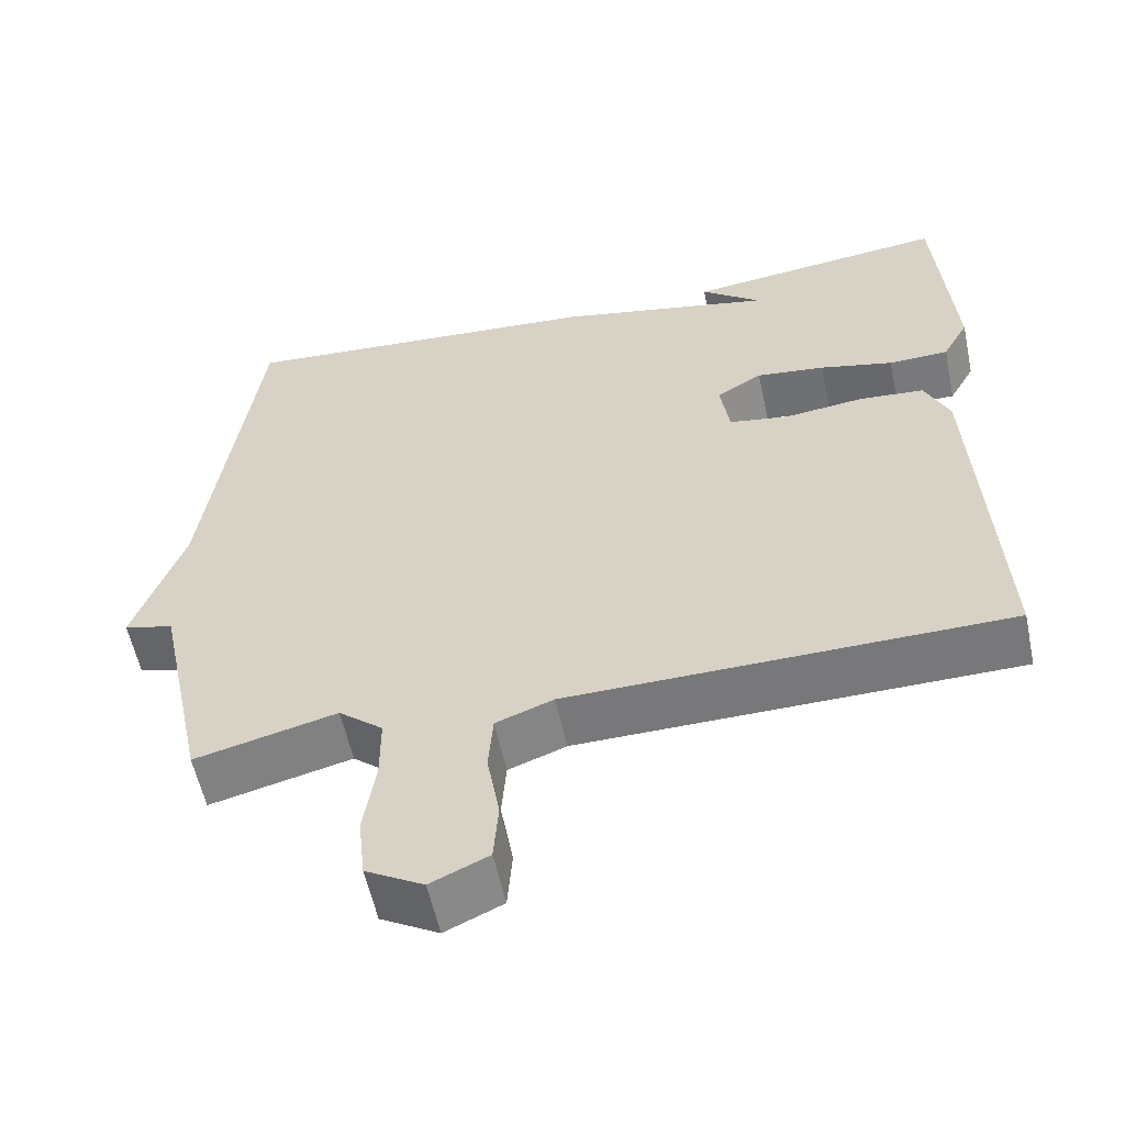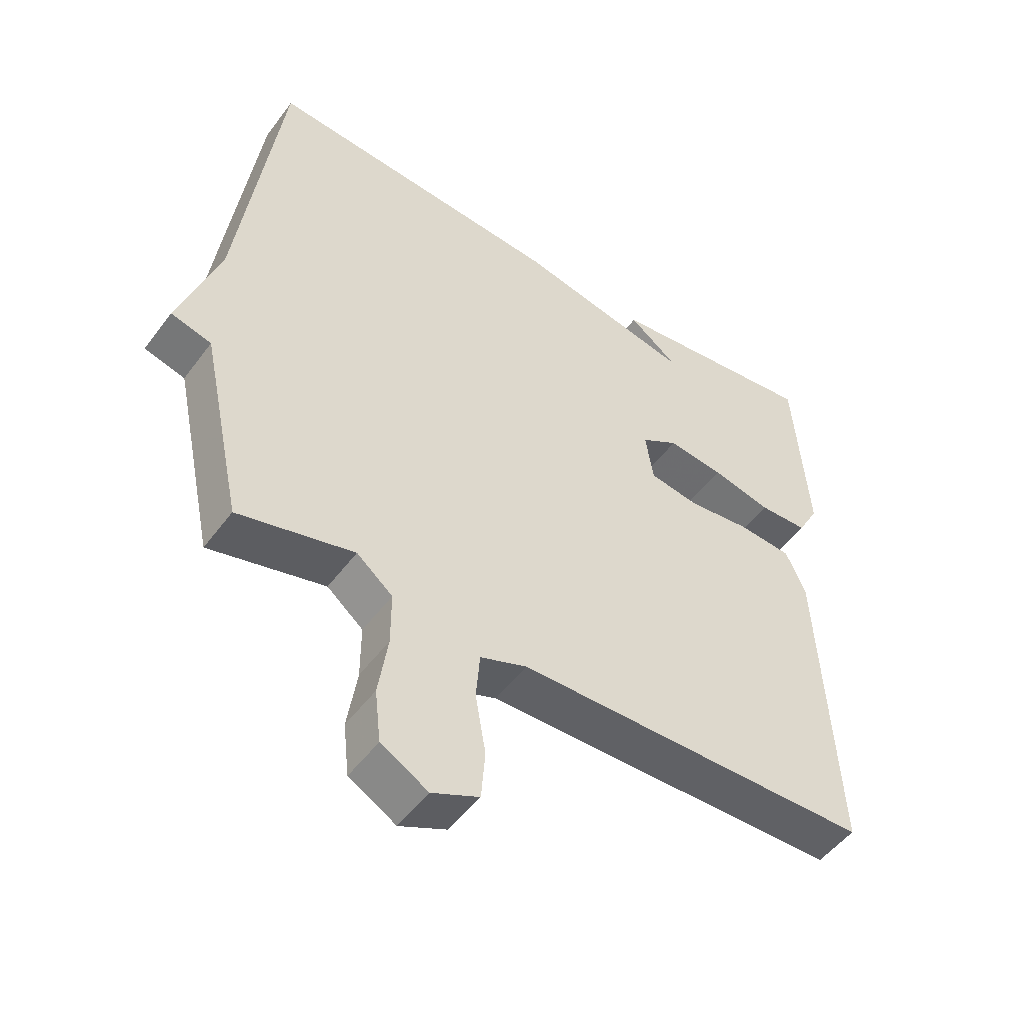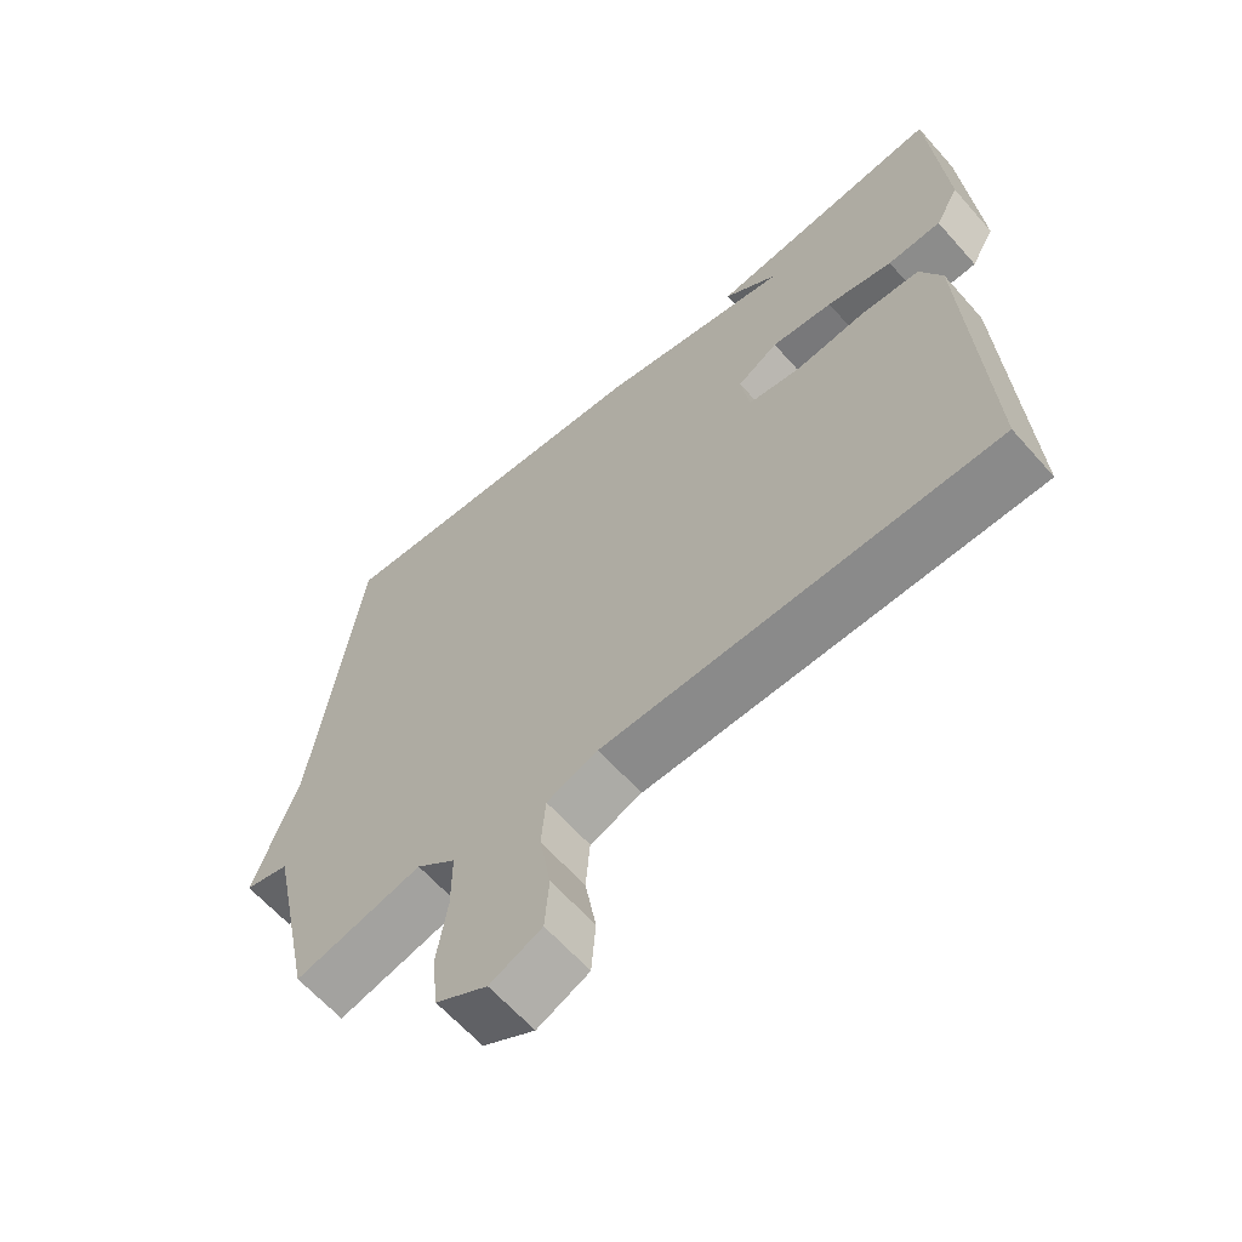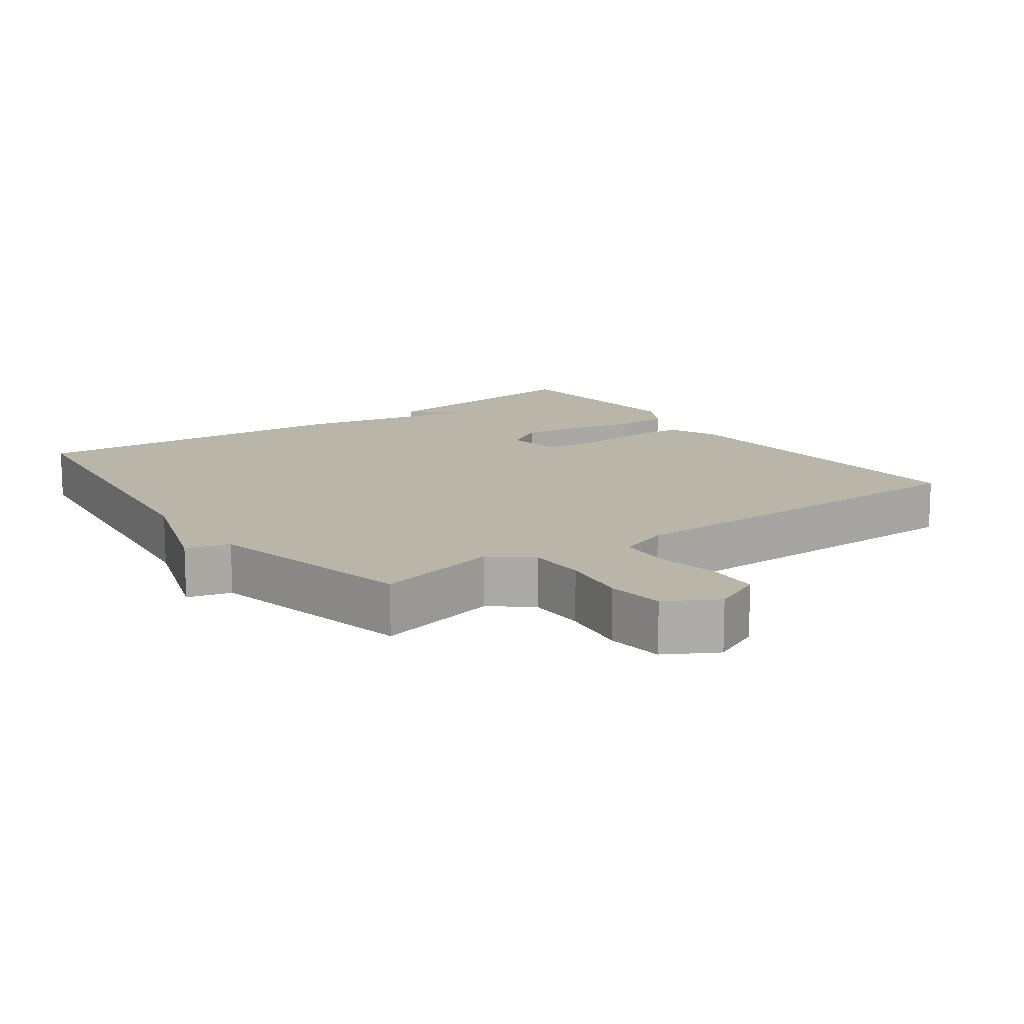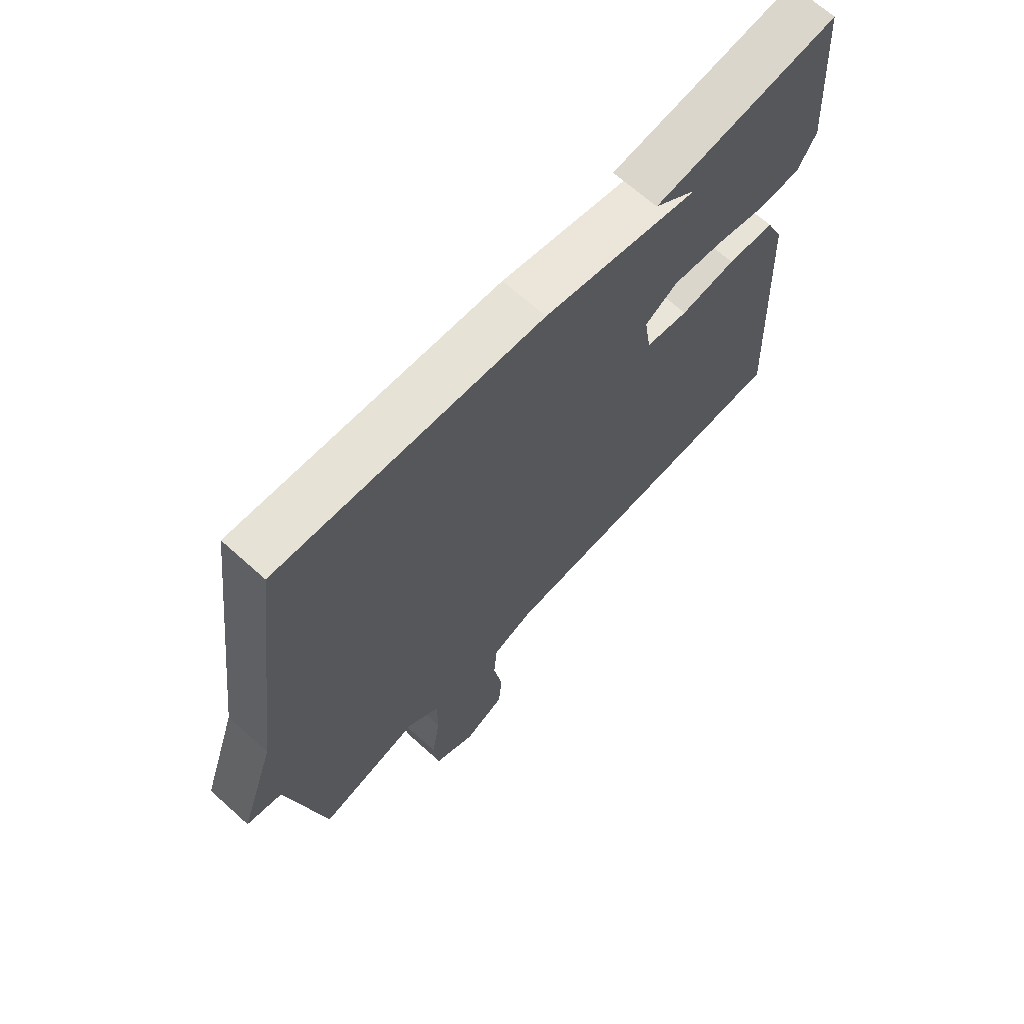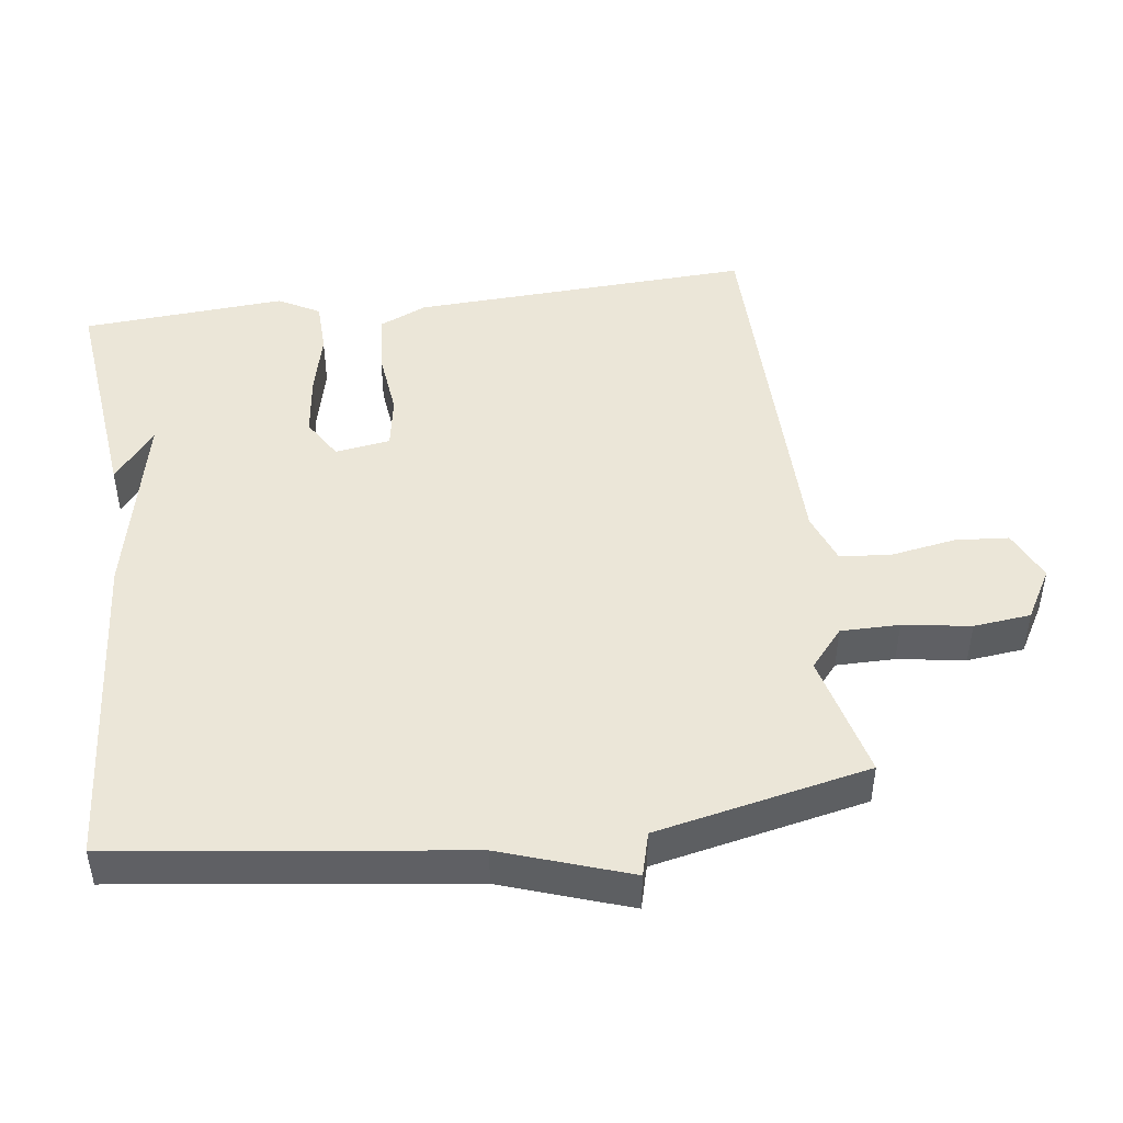
<metadata>
{"format":"obj","ext":"obj","renderer":"f3d","projection":"perspective","resolution":1024,"background":"white","views":[{"elev":-57.4,"azim":-168.0,"up":"+Z"},{"elev":-50.4,"azim":144.8,"up":"+Z"},{"elev":-63.0,"azim":-138.6,"up":"+Z"},{"elev":13.6,"azim":144.0,"up":"+Y"},{"elev":67.3,"azim":132.1,"up":"+Z"},{"elev":46.4,"azim":82.4,"up":"+Y"}]}
</metadata>
<code>
v -0.5 0.07 -0.5
v -0.476 0.07 -0.012
v -0.445 0.07 0.057
v -0.361 0.07 0.064
v -0.262 0.07 0.053
v -0.186 0.07 0.066
v -0.174 0.07 0.145
v -0.232 0.07 0.18
v -0.319 0.07 0.169
v -0.412 0.07 0.147
v -0.488 0.07 0.149
v -0.521 0.07 0.208
v -0.5 0.07 0.5
v -0.168 0.07 0.463
v -0.244 0.07 0.404
v 0.032 0.07 0.463
v 0.5 0.07 0.5
v 0.565 0.07 0.005
v 0.628 0.07 -0.178
v 0.565 0.07 -0.195
v 0.5 0.07 -0.5
v 0.32 0.07 -0.456
v 0.264 0.07 -0.503
v 0.264 0.07 -0.587
v 0.279 0.07 -0.684
v 0.27 0.07 -0.766
v 0.197 0.07 -0.808
v 0.124 0.07 -0.775
v 0.118 0.07 -0.698
v 0.134 0.07 -0.606
v 0.128 0.07 -0.532
v 0.055 0.07 -0.505
v -0.5 0 -0.5
v -0.476 0 -0.012
v -0.445 0 0.057
v -0.361 0 0.064
v -0.262 0 0.053
v -0.186 0 0.066
v -0.174 0 0.145
v -0.232 0 0.18
v -0.319 0 0.169
v -0.412 0 0.147
v -0.488 0 0.149
v -0.521 0 0.208
v -0.5 0 0.5
v -0.168 0 0.463
v -0.244 0 0.404
v 0.032 0 0.463
v 0.5 0 0.5
v 0.565 0 0.005
v 0.628 0 -0.178
v 0.565 0 -0.195
v 0.5 0 -0.5
v 0.32 0 -0.456
v 0.264 0 -0.503
v 0.264 0 -0.587
v 0.279 0 -0.684
v 0.27 0 -0.766
v 0.197 0 -0.808
v 0.124 0 -0.775
v 0.118 0 -0.698
v 0.134 0 -0.606
v 0.128 0 -0.532
v 0.055 0 -0.505
f 28 29 30
f 27 28 30
f 26 27 30
f 25 26 30
f 24 25 30
f 23 24 30 31
f 22 23 31 32
f 20 21 22
f 18 19 20
f 20 22 32
f 18 20 32
f 17 18 32
f 16 17 32
f 15 16 32
f 13 14 15
f 12 13 15
f 11 12 15
f 10 11 15
f 9 10 15
f 8 9 15
f 7 8 15
f 3 4 5
f 2 3 5
f 1 2 5
f 32 1 5
f 32 5 6
f 7 15 32
f 6 7 32
f 62 61 60
f 62 60 59
f 62 59 58
f 62 58 57
f 62 57 56
f 63 62 56 55
f 64 63 55 54
f 54 53 52
f 52 51 50
f 64 54 52
f 64 52 50
f 64 50 49
f 64 49 48
f 64 48 47
f 47 46 45
f 47 45 44
f 47 44 43
f 47 43 42
f 47 42 41
f 47 41 40
f 47 40 39
f 37 36 35
f 37 35 34
f 37 34 33
f 37 33 64
f 38 37 64
f 64 47 39
f 64 39 38
f 1 33 34 2
f 2 34 35 3
f 3 35 36 4
f 4 36 37 5
f 5 37 38 6
f 6 38 39 7
f 7 39 40 8
f 8 40 41 9
f 9 41 42 10
f 10 42 43 11
f 11 43 44 12
f 12 44 45 13
f 13 45 46 14
f 14 46 47 15
f 15 47 48 16
f 16 48 49 17
f 17 49 50 18
f 18 50 51 19
f 19 51 52 20
f 20 52 53 21
f 21 53 54 22
f 22 54 55 23
f 23 55 56 24
f 24 56 57 25
f 25 57 58 26
f 26 58 59 27
f 27 59 60 28
f 28 60 61 29
f 29 61 62 30
f 30 62 63 31
f 31 63 64 32
f 32 64 33 1

</code>
